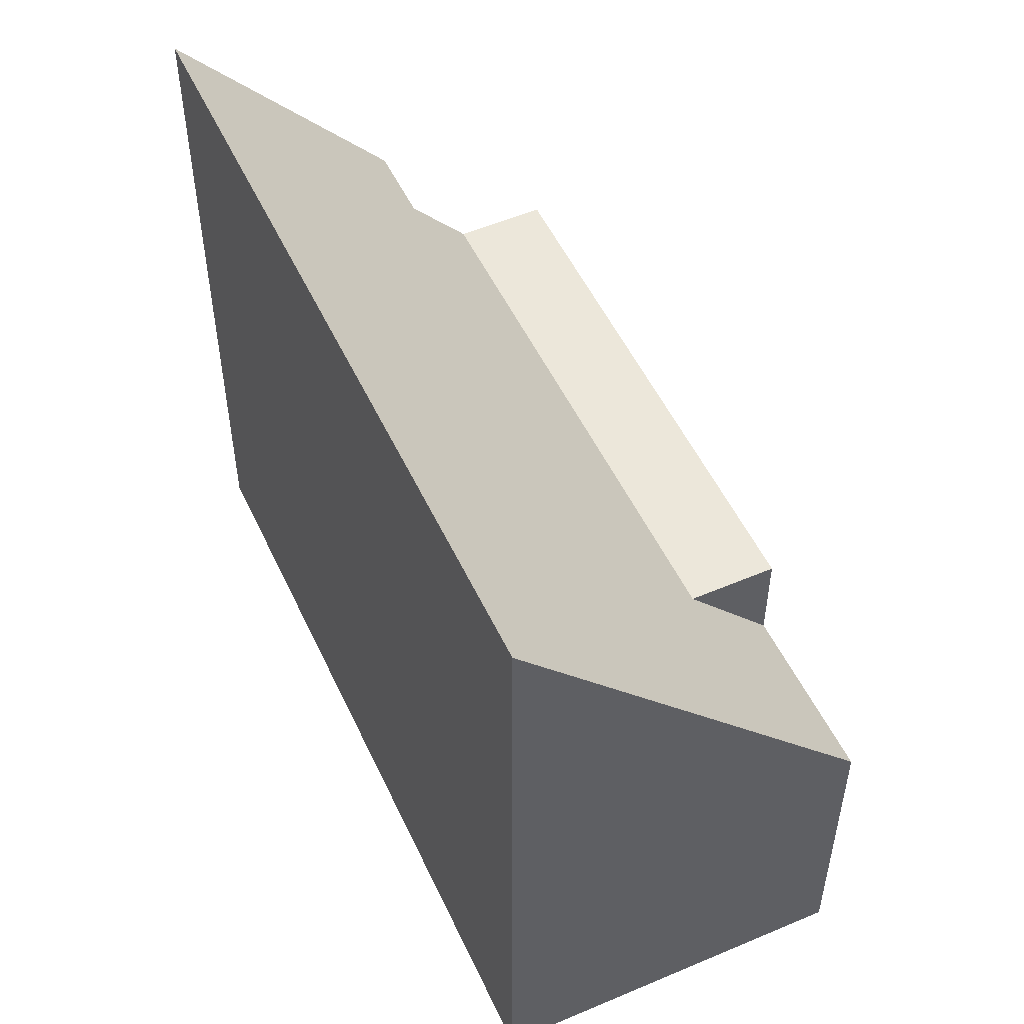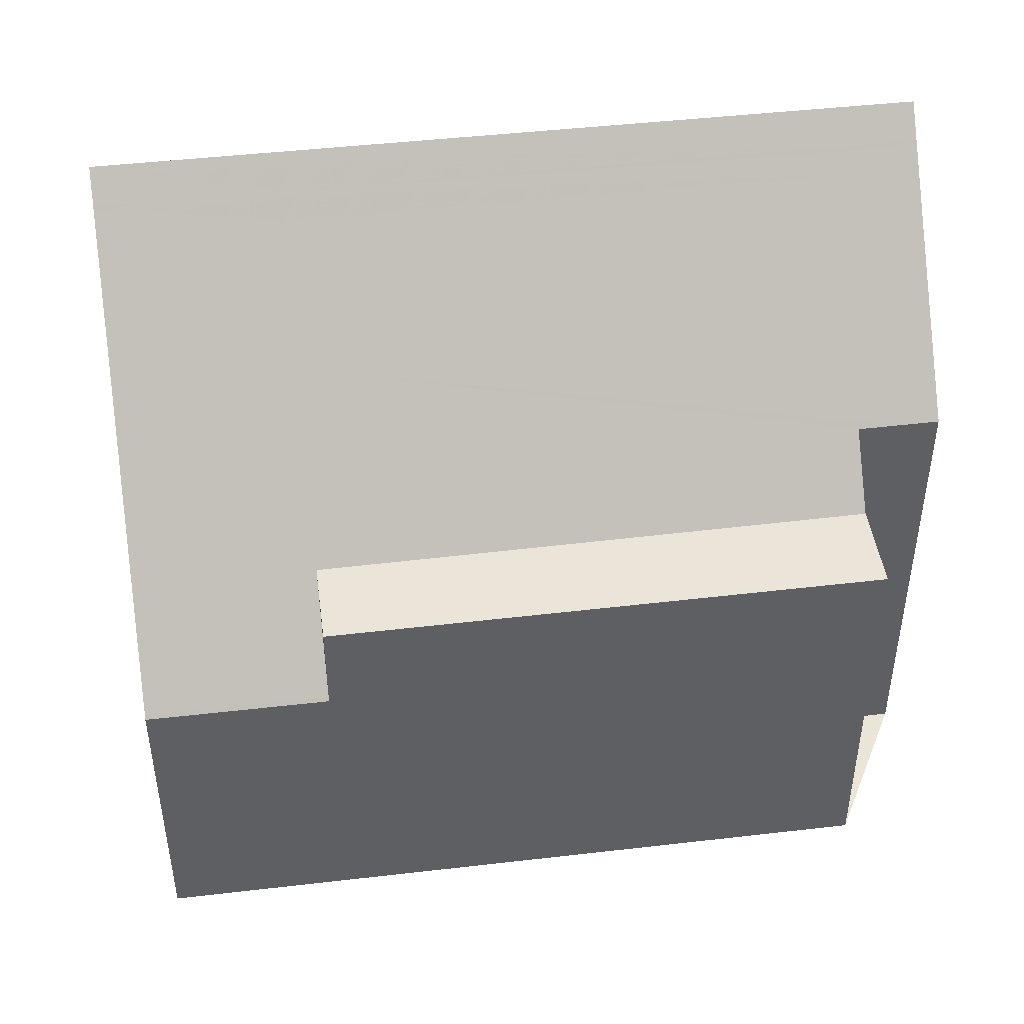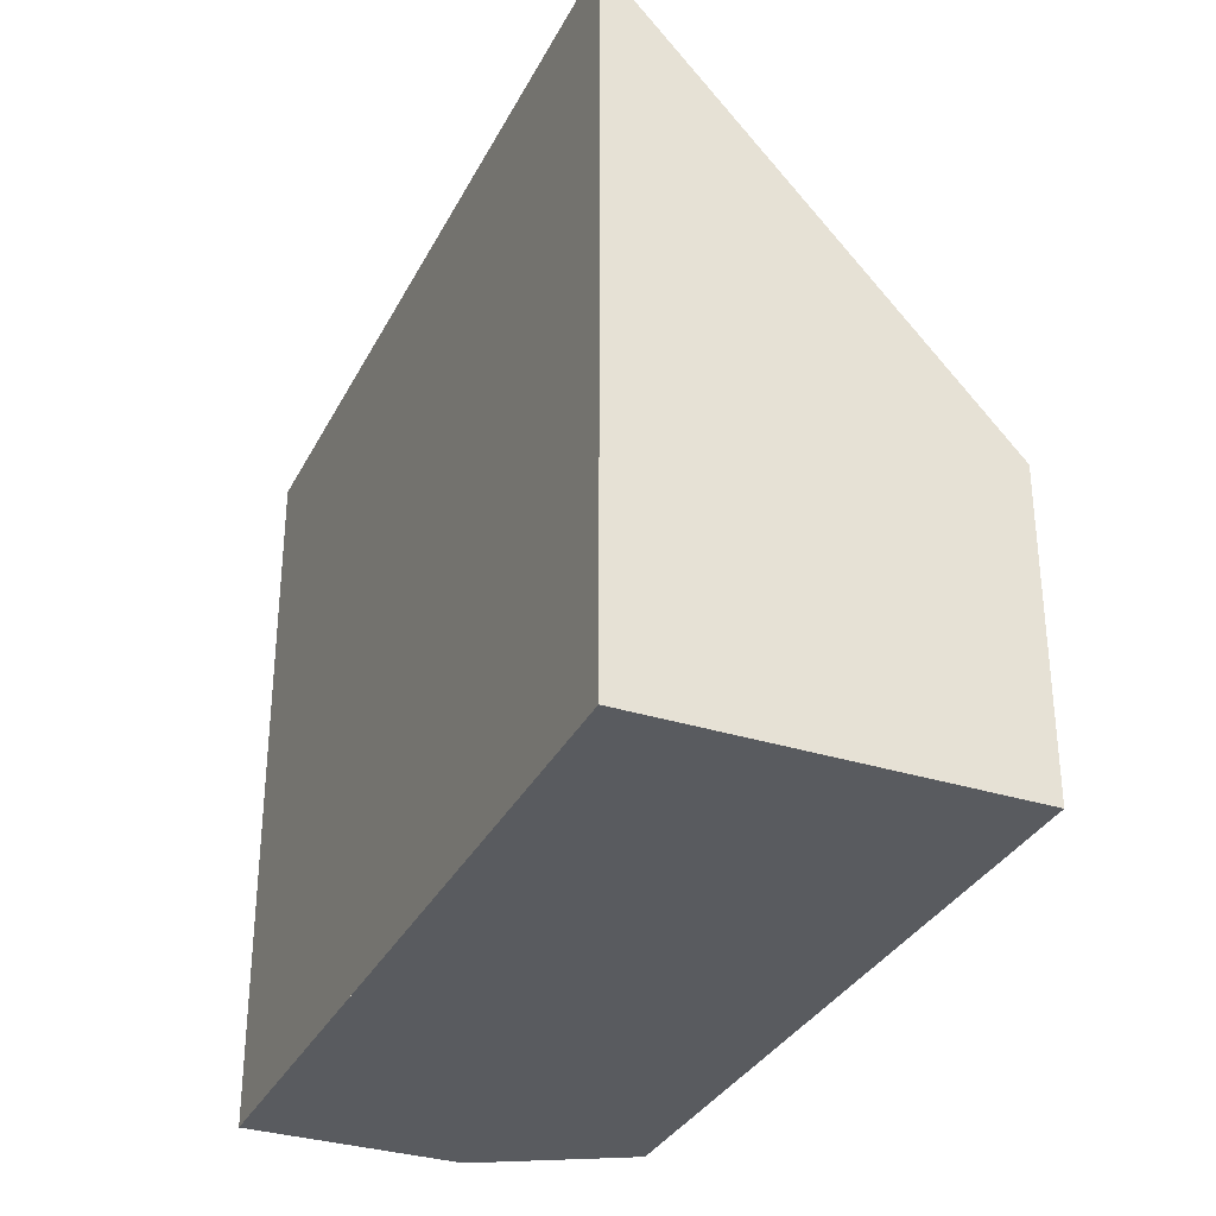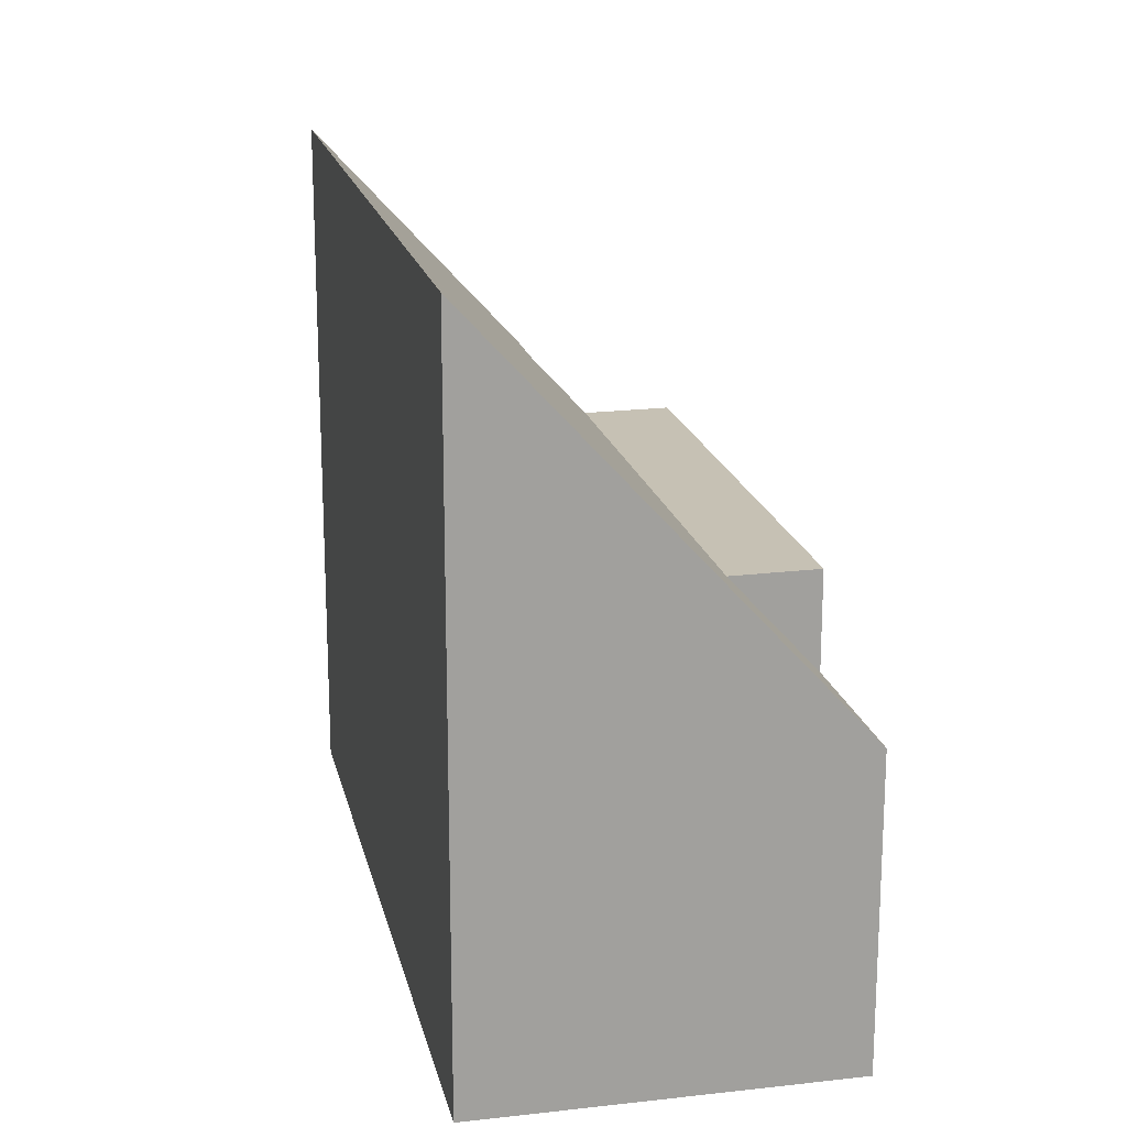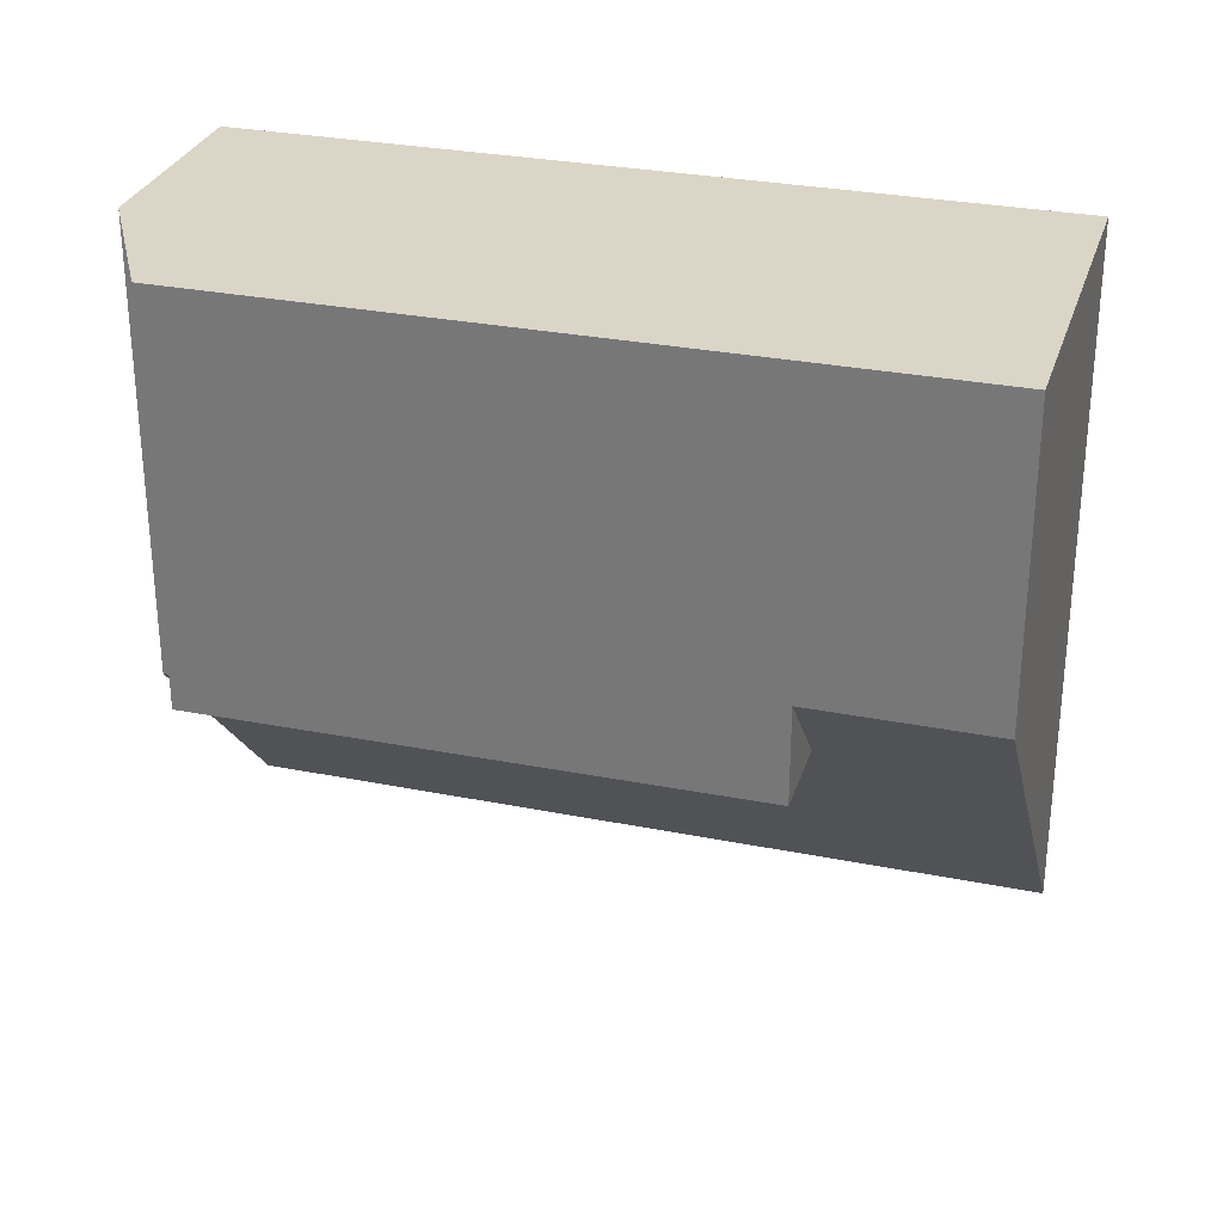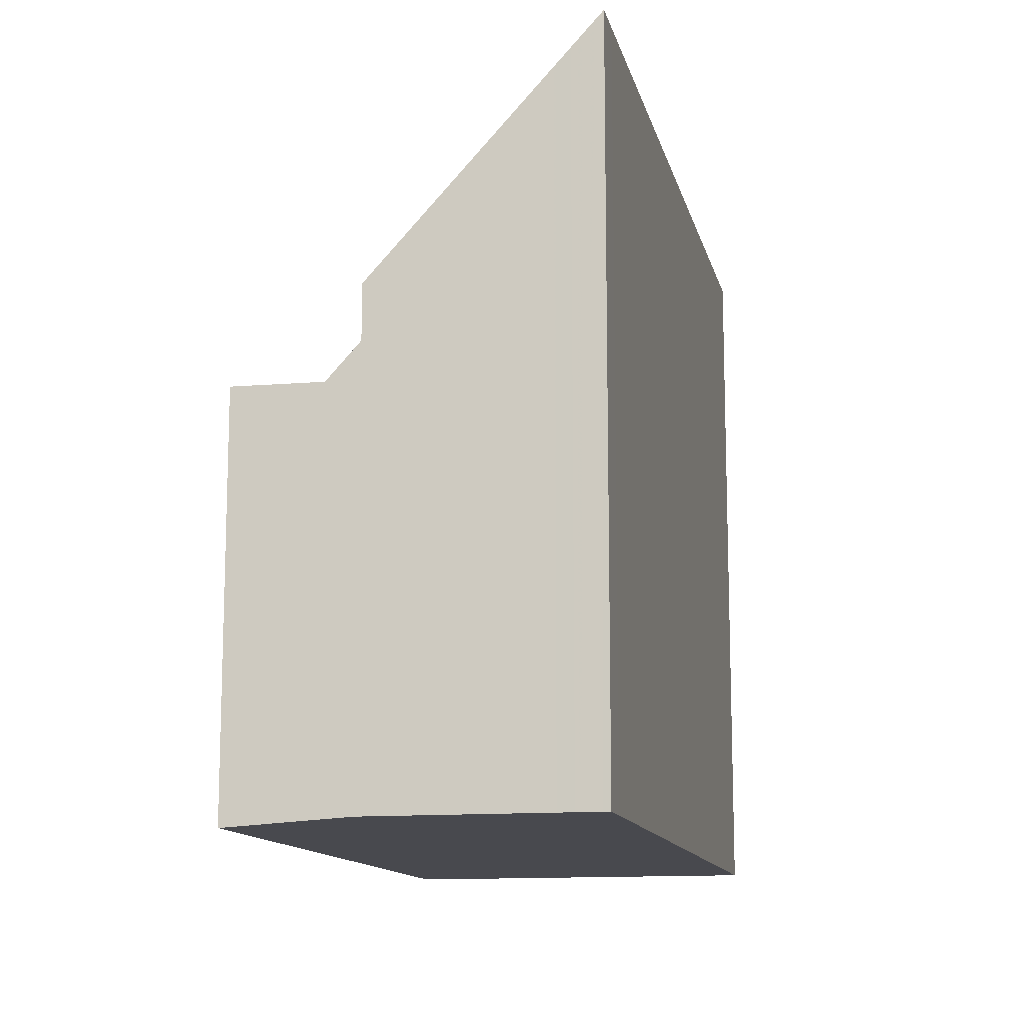
<metadata>
{"format":"obj","ext":"obj","renderer":"f3d","projection":"perspective","resolution":1024,"background":"white","views":[{"elev":51.7,"azim":-98.2,"up":"+Z"},{"elev":45.9,"azim":8.7,"up":"+Z"},{"elev":-32.7,"azim":-97.3,"up":"+Z"},{"elev":18.4,"azim":-85.8,"up":"+Z"},{"elev":-60.5,"azim":180.0,"up":"+Y"},{"elev":-12.6,"azim":118.7,"up":"+Z"}]}
</metadata>
<code>
v -1884 -2623 10.32
v -1883 -2626 6.838
v -1884 -2627 6.837
v -1894 -2632 4.475
v -1895 -2627 10.34
v -1883 -2629 5.922
v -1884 -2627 5.911
v -1894 -2630 5.877
v -1895 -2627 10.23
v -1884 -2623 10.21
v -1884 -2623 10.21
v -1884 -2623 10.32
v -1883 -2626 6.837
v -1895 -2626 10.22
v -1895 -2626 10.33
v -1893 -2630 5.879
v -1884 -2627 5.911
v -1891 -2631 4.47
v -1891 -2630 5.885
v -1891 -2631 5.896
v -1893 -2632 4.474
v -1883 -2629 5.921
v -1893 -2631 4.523
v -1891 -2631 4.52
v -1891 -2631 5.896
v -1894 -2632 4.524
v -1884 -2624 9.899
v -1884 -2624 9.898
v -1894 -2627 9.917
v -1895 -2627 9.918
v -1883 -2624 9.593
v -1884 -2624 9.594
v -1894 -2627 9.609
v -1895 -2627 9.61
v -1884 -2624 9.837
v -1884 -2624 9.836
v -1894 -2627 9.855
v -1895 -2627 9.857
v -1883 -2625 8.023
v -1884 -2625 8.023
v -1894 -2628 8.039
v -1895 -2629 8.04
v -1891 -2631 5.896
v -1891 -2630 5.885
v -1891 -2631 4.52
v -1891 -2630 5.885
v -1893 -2626 10.22
v -1893 -2626 10.33
v -1892 -2626 9.606
v -1893 -2626 9.852
v -1891 -2631 5.896
v -1891 -2631 4.47
v -1893 -2626 9.914
v -1892 -2628 8.036
v -1884 -2623 10.21
v -1884 -2623 10.32
v -1884 -2623 0
v -1884 -2623 0
v -1883 -2626 6.837
v -1883 -2626 6.838
v -1883 -2626 0
v -1883 -2626 0
v -1884 -2627 5.911
v -1884 -2627 6.837
v -1884 -2627 0
v -1884 -2627 0
v -1894 -2632 4.524
v -1894 -2632 4.475
v -1894 -2632 0
v -1894 -2632 0
v -1895 -2626 10.33
v -1895 -2627 10.34
v -1895 -2627 0
v -1895 -2626 0
v -1891 -2631 5.896
v -1883 -2629 5.922
v -1883 -2629 0
v -1891 -2631 0
v -1895 -2629 8.04
v -1894 -2630 5.877
v -1894 -2630 0
v -1895 -2629 0
v -1895 -2627 10.34
v -1895 -2627 10.23
v -1895 -2627 0
v -1895 -2627 0
v -1884 -2624 9.898
v -1884 -2623 10.21
v -1884 -2623 0
v -1884 -2624 0
v -1884 -2623 10.32
v -1884 -2623 10.32
v -1884 -2623 0
v -1884 -2623 0
v -1884 -2627 6.837
v -1883 -2626 6.837
v -1883 -2626 0
v -1884 -2627 0
v -1893 -2626 10.33
v -1895 -2626 10.33
v -1895 -2626 0
v -1893 -2626 0
v -1883 -2629 5.921
v -1884 -2627 5.911
v -1884 -2627 0
v -1883 -2629 0
v -1894 -2632 4.475
v -1893 -2632 4.474
v -1893 -2632 0
v -1894 -2632 0
v -1883 -2629 5.922
v -1883 -2629 5.921
v -1883 -2629 0
v -1883 -2629 0
v -1894 -2630 5.877
v -1894 -2632 4.524
v -1894 -2632 0
v -1894 -2630 0
v -1884 -2624 9.836
v -1884 -2624 9.898
v -1884 -2624 0
v -1884 -2624 0
v -1895 -2627 10.23
v -1895 -2627 9.918
v -1895 -2627 0
v -1895 -2627 0
v -1883 -2625 8.023
v -1883 -2624 9.593
v -1883 -2624 1.776e-15
v -1883 -2625 1.776e-15
v -1895 -2627 9.857
v -1895 -2627 9.61
v -1895 -2627 -1.776e-15
v -1895 -2627 0
v -1883 -2624 9.593
v -1884 -2624 9.836
v -1884 -2624 0
v -1883 -2624 1.776e-15
v -1895 -2627 9.918
v -1895 -2627 9.857
v -1895 -2627 0
v -1895 -2627 0
v -1883 -2626 6.838
v -1883 -2625 8.023
v -1883 -2625 1.776e-15
v -1883 -2626 0
v -1895 -2627 9.61
v -1895 -2629 8.04
v -1895 -2629 0
v -1895 -2627 -1.776e-15
v -1884 -2623 10.32
v -1893 -2626 10.33
v -1893 -2626 0
v -1884 -2623 0
v -1893 -2632 4.474
v -1891 -2631 4.47
v -1891 -2631 0
v -1893 -2632 0
v -1884 -2623 0
v -1883 -2626 0
v -1884 -2627 0
v -1883 -2629 0
v -1894 -2632 0
v -1895 -2627 0
f 36 31 32 35
f 44 17 22 43
f 12 1 10 11
f 48 12 11 47
f 50 35 32 49
f 14 9 5 15
f 37 33 34 38
f 25 20 18 24
f 26 8 16 23
f 43 22 6 51
f 24 19 25
f 23 21 4 26
f 27 11 10 28
f 47 11 27 53
f 30 9 14 29
f 40 32 31 39
f 49 32 40 54
f 42 34 33 41
f 35 27 28 36
f 53 27 35 50
f 38 30 29 37
f 39 2 13 40
f 54 40 13 3 7 46
f 41 16 8 42
f 45 23 16 46
f 47 14 15 48
f 49 33 37 50
f 52 21 23 45
f 53 29 14 47
f 54 41 33 49
f 50 37 29 53
f 46 16 41 54
f 56 57 58 55
f 60 61 62 59
f 64 65 66 63
f 68 69 70 67
f 72 73 74 71
f 76 77 78 75
f 80 81 82 79
f 84 85 86 83
f 88 89 90 87
f 92 93 94 91
f 96 97 98 95
f 100 101 102 99
f 104 105 106 103
f 108 109 110 107
f 112 113 114 111
f 116 117 118 115
f 120 121 122 119
f 124 125 126 123
f 128 129 130 127
f 132 133 134 131
f 136 137 138 135
f 140 141 142 139
f 144 145 146 143
f 148 149 150 147
f 152 153 154 151
f 156 157 158 155
f 160 161 162 163 164 159

</code>
